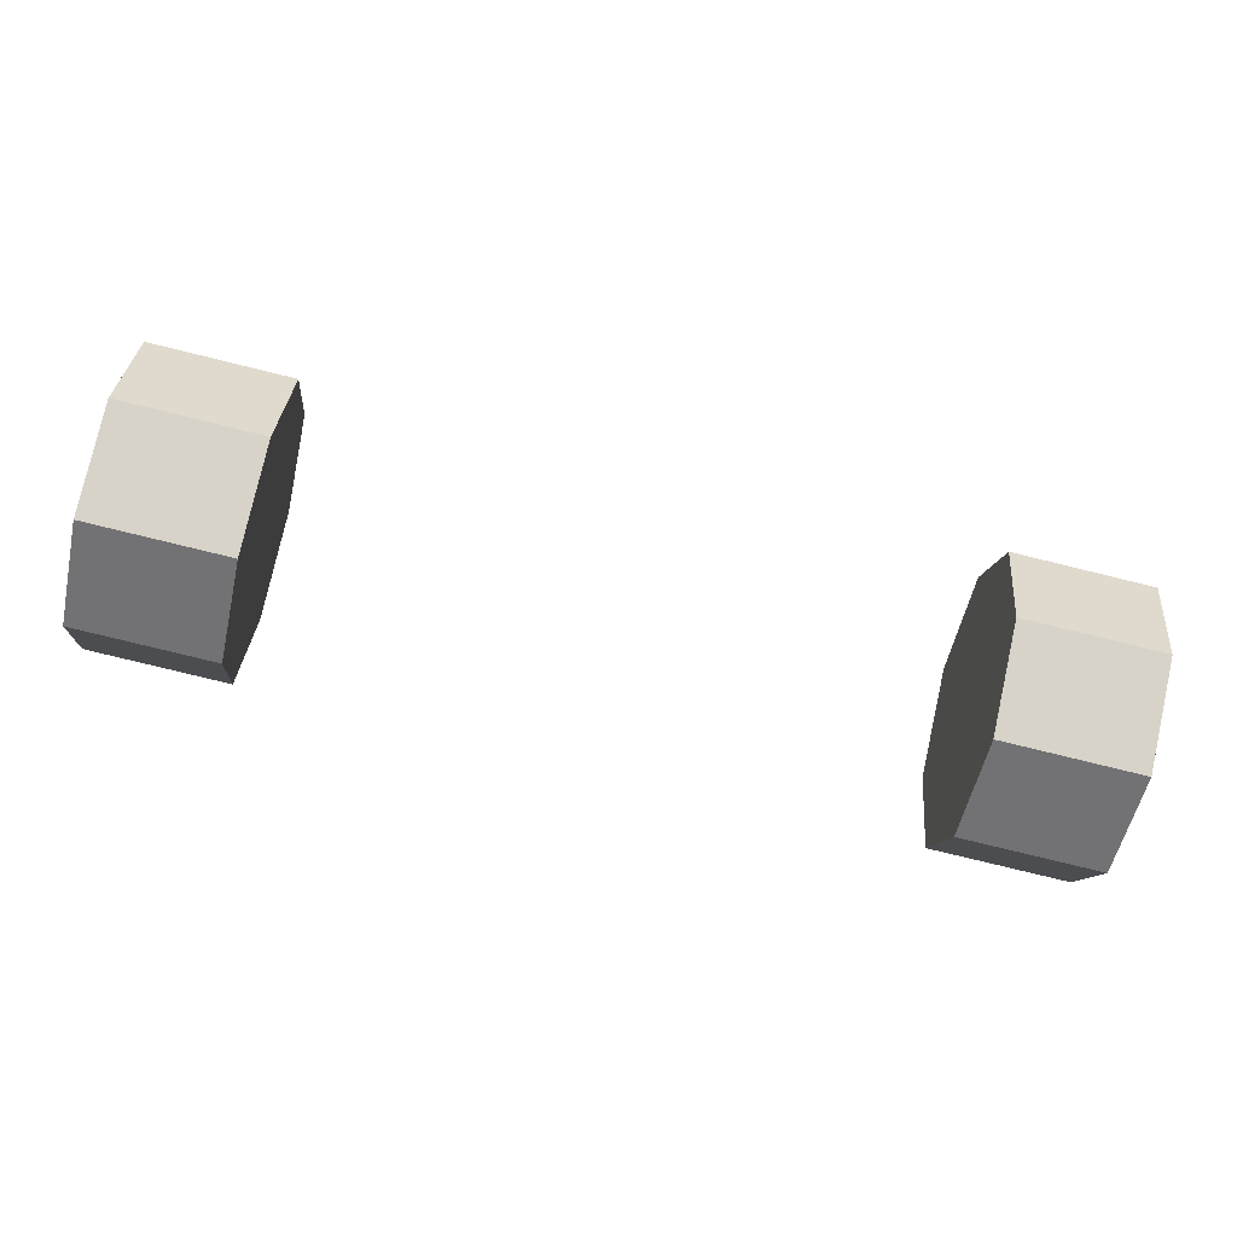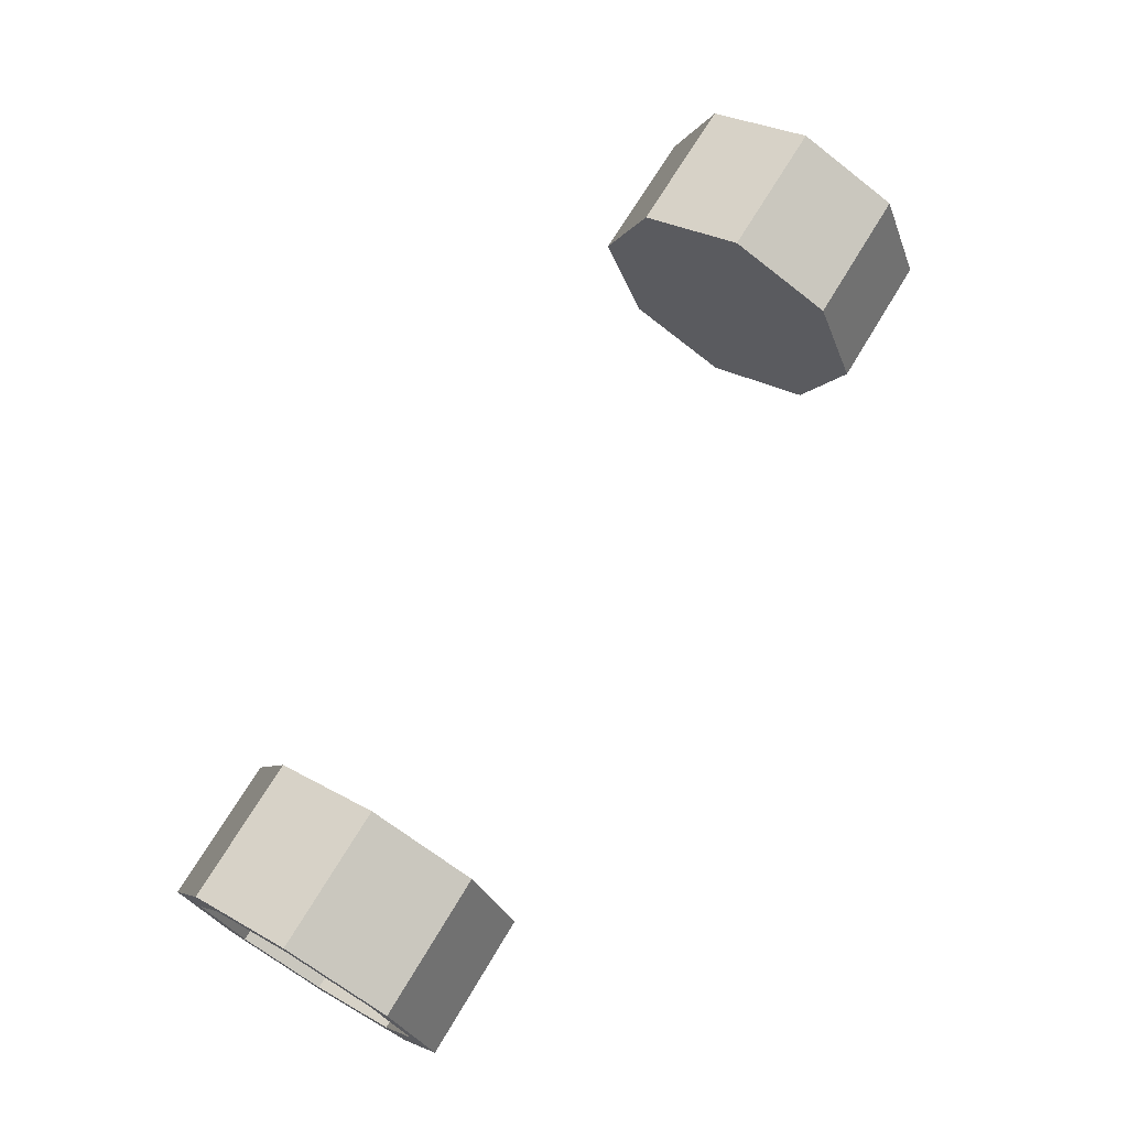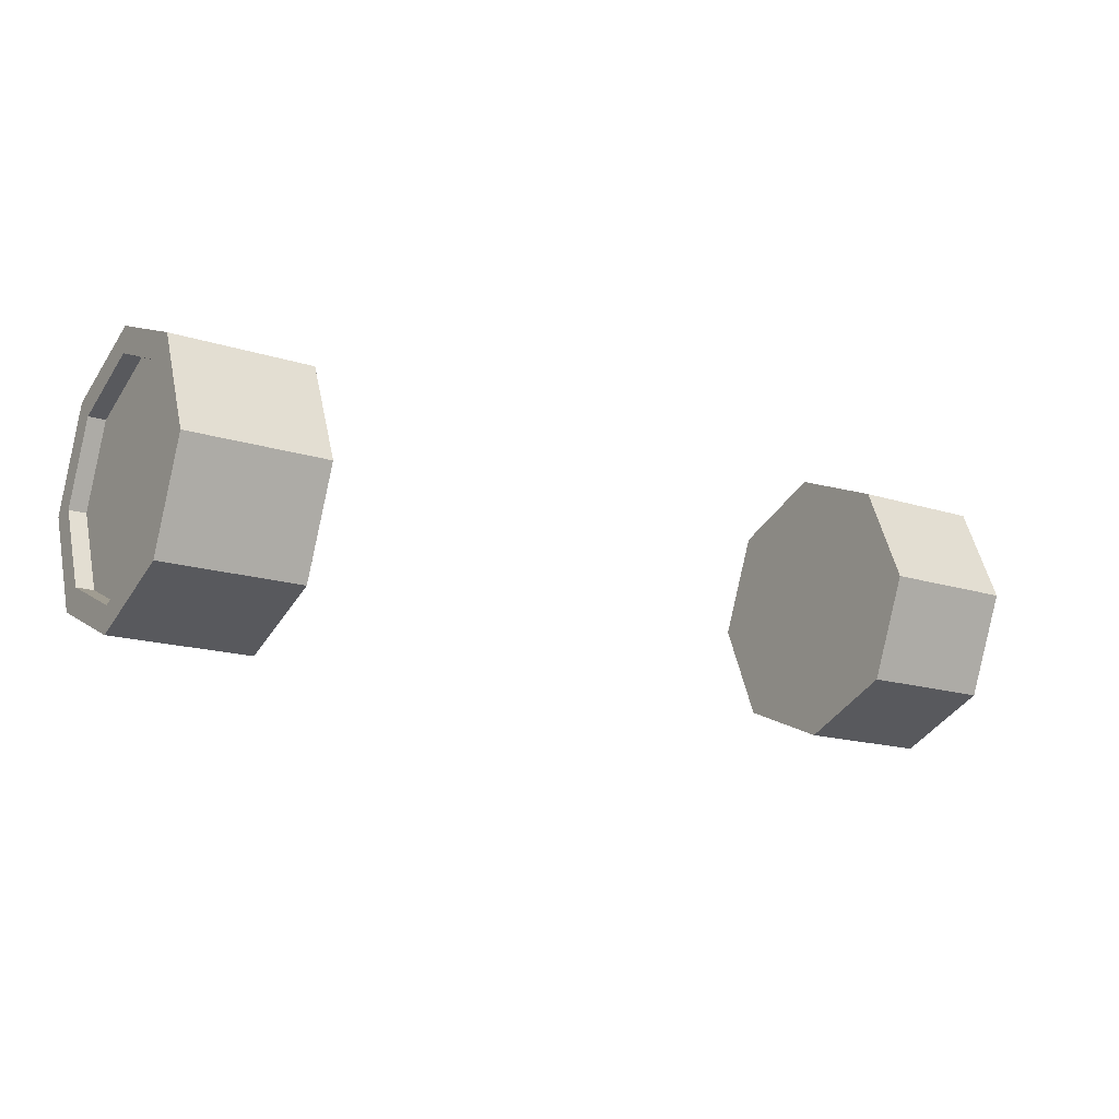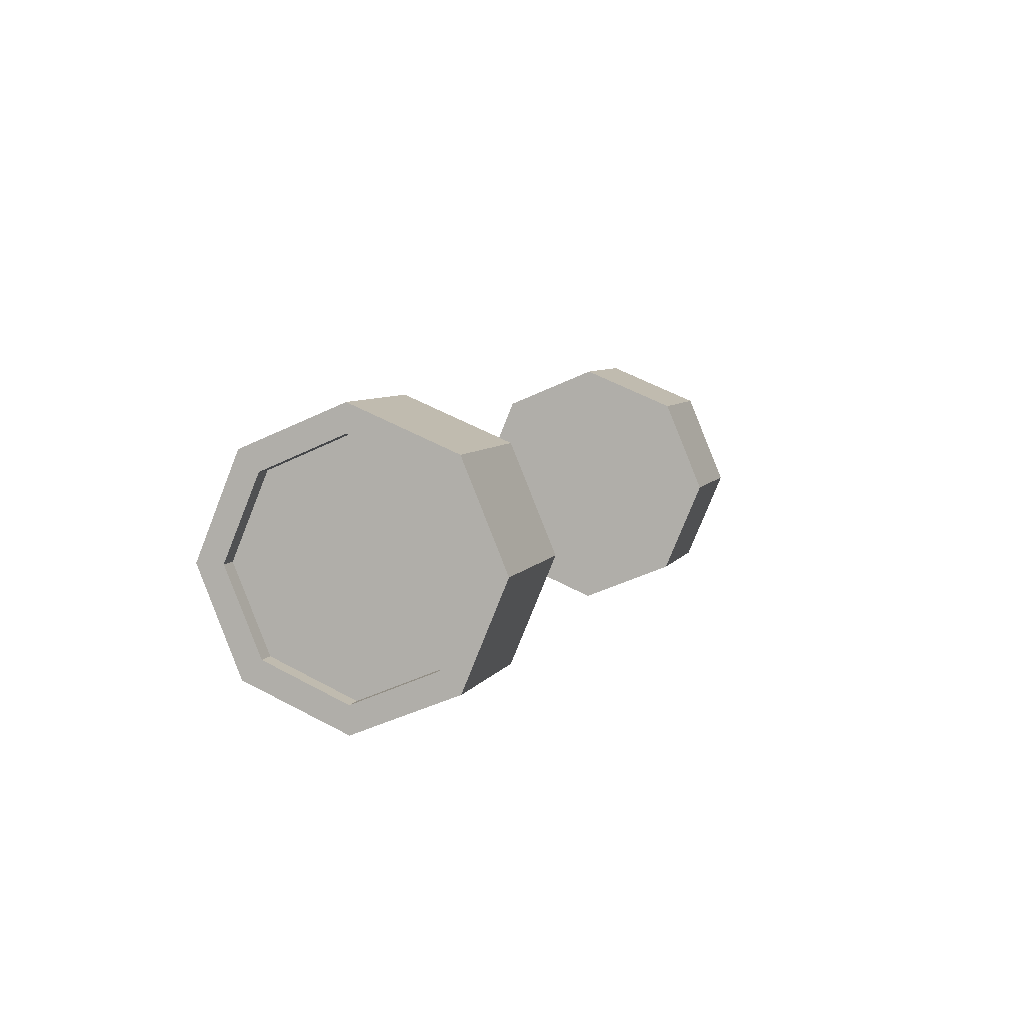
<metadata>
{"format":"obj","ext":"obj","renderer":"f3d","projection":"perspective","resolution":1024,"background":"white","views":[{"elev":-79.2,"azim":166.3,"up":"+Z"},{"elev":70.7,"azim":-59.0,"up":"+Z"},{"elev":-16.3,"azim":146.4,"up":"+Y"},{"elev":6.4,"azim":107.3,"up":"+Y"}]}
</metadata>
<code>
g crane_crawler_wheel_B
v 0.9398 0.001311 -0.4102
v 0.9398 -0.2897 -0.2897
v 1.341 -0.2897 -0.2897
v 1.341 0.001311 -0.4102
v 0.9398 -0.2897 -0.2897
v 0.9398 -0.4102 0.001311
v 1.341 -0.4102 0.001311
v 1.341 -0.2897 -0.2897
v 0.9398 -0.4102 0.001311
v 0.9398 -0.2897 0.2897
v 1.341 -0.2897 0.2897
v 1.341 -0.4102 0.001311
v 0.9398 -0.2897 0.2897
v 0.9398 0.001311 0.4102
v 1.341 0.001311 0.4102
v 1.341 -0.2897 0.2897
v 0.9398 0.001311 0.4102
v 0.9398 0.2897 0.2897
v 1.341 0.2897 0.2897
v 1.341 0.001311 0.4102
v 0.9398 0.2897 0.2897
v 0.9398 0.4102 0.001311
v 1.341 0.4102 0.001311
v 1.341 0.2897 0.2897
v 1.341 -0.3342 0.001311
v 1.291 -0.3342 0.001311
v 1.291 -0.2346 -0.2346
v 1.341 -0.2346 -0.2346
v 0.9398 0.4102 0.001311
v 0.9398 0.2897 -0.2897
v 1.341 0.2897 -0.2897
v 1.341 0.4102 0.001311
v 0.9398 0.2897 -0.2897
v 0.9398 0.001311 -0.4102
v 1.341 0.001311 -0.4102
v 1.341 0.2897 -0.2897
v 0.9398 -0.2897 0.2897
v 0.9398 -0.4102 0.001311
v 0.9398 -0.2897 -0.2897
v 0.9398 0.001311 0.4102
v 0.9398 0.001311 -0.4102
v 0.9398 0.2897 -0.2897
v 0.9398 0.2897 0.2897
v 0.9398 0.4102 0.001311
v 1.291 -0.2346 -0.2346
v 1.291 -0.3342 0.001311
v 1.291 -0.2346 0.2346
v 1.291 0.001311 0.3342
v 1.291 0.001311 -0.3342
v 1.291 0.2346 -0.2346
v 1.291 0.2346 0.2346
v 1.291 0.3342 0.001311
v 1.341 0.2346 -0.2346
v 1.291 0.2346 -0.2346
v 1.291 0.3342 0.001311
v 1.341 0.3342 0.001311
v 1.341 0.2346 0.2346
v 1.291 0.2346 0.2346
v 1.291 0.001311 0.3342
v 1.341 0.001311 0.3342
v 1.341 -0.2346 0.2346
v 1.291 -0.2346 0.2346
v 1.291 -0.3342 0.001311
v 1.341 -0.3342 0.001311
v 1.341 -0.2346 -0.2346
v 1.291 -0.2346 -0.2346
v 1.291 0.001311 -0.3342
v 1.341 0.001311 -0.3342
v 1.341 0.001311 -0.3342
v 1.291 0.001311 -0.3342
v 1.291 0.2346 -0.2346
v 1.341 0.2346 -0.2346
v 1.341 0.3342 0.001311
v 1.291 0.3342 0.001311
v 1.291 0.2346 0.2346
v 1.341 0.2346 0.2346
v 1.341 0.001311 0.3342
v 1.291 0.001311 0.3342
v 1.291 -0.2346 0.2346
v 1.341 -0.2346 0.2346
v -0.9398 0.001311 -0.4102
v -1.341 0.001311 -0.4102
v -1.341 -0.2897 -0.2897
v -0.9398 -0.2897 -0.2897
v -0.9398 -0.2897 -0.2897
v -1.341 -0.2897 -0.2897
v -1.341 -0.4102 0.001311
v -0.9398 -0.4102 0.001311
v -0.9398 -0.4102 0.001311
v -1.341 -0.4102 0.001311
v -1.341 -0.2897 0.2897
v -0.9398 -0.2897 0.2897
v -0.9398 -0.2897 0.2897
v -1.341 -0.2897 0.2897
v -1.341 0.001311 0.4102
v -0.9398 0.001311 0.4102
v -0.9398 0.001311 0.4102
v -1.341 0.001311 0.4102
v -1.341 0.2897 0.2897
v -0.9398 0.2897 0.2897
v -0.9398 0.2897 0.2897
v -1.341 0.2897 0.2897
v -1.341 0.4102 0.001311
v -0.9398 0.4102 0.001311
v -1.341 -0.3342 0.001311
v -1.341 -0.2346 -0.2346
v -1.291 -0.2346 -0.2346
v -1.291 -0.3342 0.001311
v -0.9398 0.4102 0.001311
v -1.341 0.4102 0.001311
v -1.341 0.2897 -0.2897
v -0.9398 0.2897 -0.2897
v -0.9398 0.2897 -0.2897
v -1.341 0.2897 -0.2897
v -1.341 0.001311 -0.4102
v -0.9398 0.001311 -0.4102
v -0.9398 -0.2897 -0.2897
v -0.9398 -0.4102 0.001311
v -0.9398 -0.2897 0.2897
v -0.9398 0.001311 -0.4102
v -0.9398 0.001311 0.4102
v -0.9398 0.2897 -0.2897
v -0.9398 0.2897 0.2897
v -0.9398 0.4102 0.001311
v -1.291 -0.2346 0.2346
v -1.291 -0.3342 0.001311
v -1.291 -0.2346 -0.2346
v -1.291 0.001311 0.3342
v -1.291 0.001311 -0.3342
v -1.291 0.2346 -0.2346
v -1.291 0.2346 0.2346
v -1.291 0.3342 0.001311
v -1.341 0.2346 -0.2346
v -1.341 0.3342 0.001311
v -1.291 0.3342 0.001311
v -1.291 0.2346 -0.2346
v -1.341 0.2346 0.2346
v -1.341 0.001311 0.3342
v -1.291 0.001311 0.3342
v -1.291 0.2346 0.2346
v -1.341 -0.2346 0.2346
v -1.341 -0.3342 0.001311
v -1.291 -0.3342 0.001311
v -1.291 -0.2346 0.2346
v -1.341 -0.2346 -0.2346
v -1.341 0.001311 -0.3342
v -1.291 0.001311 -0.3342
v -1.291 -0.2346 -0.2346
v -1.341 0.001311 -0.3342
v -1.341 0.2346 -0.2346
v -1.291 0.2346 -0.2346
v -1.291 0.001311 -0.3342
v -1.341 0.3342 0.001311
v -1.341 0.2346 0.2346
v -1.291 0.2346 0.2346
v -1.291 0.3342 0.001311
v -1.341 0.001311 0.3342
v -1.341 -0.2346 0.2346
v -1.291 -0.2346 0.2346
v -1.291 0.001311 0.3342
v -0.9398 0.001311 -0.4102
v -1.341 0.001311 -0.4102
v -1.341 -0.2897 -0.2897
v -0.9398 -0.2897 -0.2897
v -0.9398 -0.2897 -0.2897
v -1.341 -0.2897 -0.2897
v -1.341 -0.4102 0.001311
v -0.9398 -0.4102 0.001311
v -0.9398 -0.4102 0.001311
v -1.341 -0.4102 0.001311
v -1.341 -0.2897 0.2897
v -0.9398 -0.2897 0.2897
v -0.9398 -0.2897 0.2897
v -1.341 -0.2897 0.2897
v -1.341 0.001311 0.4102
v -0.9398 0.001311 0.4102
v -0.9398 0.001311 0.4102
v -1.341 0.001311 0.4102
v -1.341 0.2897 0.2897
v -0.9398 0.2897 0.2897
v -0.9398 0.2897 0.2897
v -1.341 0.2897 0.2897
v -1.341 0.4102 0.001311
v -0.9398 0.4102 0.001311
v -1.341 -0.3342 0.001311
v -1.341 -0.2346 -0.2346
v -1.291 -0.2346 -0.2346
v -1.291 -0.3342 0.001311
v -0.9398 0.4102 0.001311
v -1.341 0.4102 0.001311
v -1.341 0.2897 -0.2897
v -0.9398 0.2897 -0.2897
v -0.9398 0.2897 -0.2897
v -1.341 0.2897 -0.2897
v -1.341 0.001311 -0.4102
v -0.9398 0.001311 -0.4102
v -0.9398 -0.2897 -0.2897
v -0.9398 -0.4102 0.001311
v -0.9398 -0.2897 0.2897
v -0.9398 0.001311 -0.4102
v -0.9398 0.001311 0.4102
v -0.9398 0.2897 -0.2897
v -0.9398 0.2897 0.2897
v -0.9398 0.4102 0.001311
v -1.291 -0.2346 0.2346
v -1.291 -0.3342 0.001311
v -1.291 -0.2346 -0.2346
v -1.291 0.001311 0.3342
v -1.291 0.001311 -0.3342
v -1.291 0.2346 -0.2346
v -1.291 0.2346 0.2346
v -1.291 0.3342 0.001311
v -1.341 0.2346 -0.2346
v -1.341 0.3342 0.001311
v -1.291 0.3342 0.001311
v -1.291 0.2346 -0.2346
v -1.341 0.2346 0.2346
v -1.341 0.001311 0.3342
v -1.291 0.001311 0.3342
v -1.291 0.2346 0.2346
v -1.341 -0.2346 0.2346
v -1.341 -0.3342 0.001311
v -1.291 -0.3342 0.001311
v -1.291 -0.2346 0.2346
v -1.341 -0.2346 -0.2346
v -1.341 0.001311 -0.3342
v -1.291 0.001311 -0.3342
v -1.291 -0.2346 -0.2346
v -1.341 0.001311 -0.3342
v -1.341 0.2346 -0.2346
v -1.291 0.2346 -0.2346
v -1.291 0.001311 -0.3342
v -1.341 0.3342 0.001311
v -1.341 0.2346 0.2346
v -1.291 0.2346 0.2346
v -1.291 0.3342 0.001311
v -1.341 0.001311 0.3342
v -1.341 -0.2346 0.2346
v -1.291 -0.2346 0.2346
v -1.291 0.001311 0.3342
v 0.9398 0.001311 -0.4102
v 0.9398 -0.2897 -0.2897
v 1.341 -0.2897 -0.2897
v 1.341 0.001311 -0.4102
v 0.9398 -0.2897 -0.2897
v 0.9398 -0.4102 0.001311
v 1.341 -0.4102 0.001311
v 1.341 -0.2897 -0.2897
v 0.9398 -0.4102 0.001311
v 0.9398 -0.2897 0.2897
v 1.341 -0.2897 0.2897
v 1.341 -0.4102 0.001311
v 0.9398 -0.2897 0.2897
v 0.9398 0.001311 0.4102
v 1.341 0.001311 0.4102
v 1.341 -0.2897 0.2897
v 0.9398 0.001311 0.4102
v 0.9398 0.2897 0.2897
v 1.341 0.2897 0.2897
v 1.341 0.001311 0.4102
v 0.9398 0.2897 0.2897
v 0.9398 0.4102 0.001311
v 1.341 0.4102 0.001311
v 1.341 0.2897 0.2897
v 1.341 -0.3342 0.001311
v 1.291 -0.3342 0.001311
v 1.291 -0.2346 -0.2346
v 1.341 -0.2346 -0.2346
v 0.9398 0.4102 0.001311
v 0.9398 0.2897 -0.2897
v 1.341 0.2897 -0.2897
v 1.341 0.4102 0.001311
v 0.9398 0.2897 -0.2897
v 0.9398 0.001311 -0.4102
v 1.341 0.001311 -0.4102
v 1.341 0.2897 -0.2897
v 0.9398 -0.2897 0.2897
v 0.9398 -0.4102 0.001311
v 0.9398 -0.2897 -0.2897
v 0.9398 0.001311 0.4102
v 0.9398 0.001311 -0.4102
v 0.9398 0.2897 -0.2897
v 0.9398 0.2897 0.2897
v 0.9398 0.4102 0.001311
v 1.291 -0.2346 -0.2346
v 1.291 -0.3342 0.001311
v 1.291 -0.2346 0.2346
v 1.291 0.001311 0.3342
v 1.291 0.001311 -0.3342
v 1.291 0.2346 -0.2346
v 1.291 0.2346 0.2346
v 1.291 0.3342 0.001311
v 1.341 0.2346 -0.2346
v 1.291 0.2346 -0.2346
v 1.291 0.3342 0.001311
v 1.341 0.3342 0.001311
v 1.341 0.2346 0.2346
v 1.291 0.2346 0.2346
v 1.291 0.001311 0.3342
v 1.341 0.001311 0.3342
v 1.341 -0.2346 0.2346
v 1.291 -0.2346 0.2346
v 1.291 -0.3342 0.001311
v 1.341 -0.3342 0.001311
v 1.341 -0.2346 -0.2346
v 1.291 -0.2346 -0.2346
v 1.291 0.001311 -0.3342
v 1.341 0.001311 -0.3342
v 1.341 0.001311 -0.3342
v 1.291 0.001311 -0.3342
v 1.291 0.2346 -0.2346
v 1.341 0.2346 -0.2346
v 1.341 0.3342 0.001311
v 1.291 0.3342 0.001311
v 1.291 0.2346 0.2346
v 1.341 0.2346 0.2346
v 1.341 0.001311 0.3342
v 1.291 0.001311 0.3342
v 1.291 -0.2346 0.2346
v 1.341 -0.2346 0.2346
v 1.341 0.001311 0.3342
v 1.341 0.2897 0.2897
v 1.341 0.2346 0.2346
v 1.341 0.001311 0.4102
v 1.341 0.4102 0.001311
v 1.341 -0.2346 0.2346
v 1.341 0.3342 0.001311
v 1.341 -0.2897 0.2897
v 1.341 0.2897 -0.2897
v 1.341 -0.3342 0.001311
v 1.341 0.2346 -0.2346
v 1.341 -0.4102 0.001311
v 1.341 0.001311 -0.4102
v 1.341 -0.2346 -0.2346
v 1.341 0.001311 -0.3342
v 1.341 -0.2897 -0.2897
v -1.341 0.001311 0.3342
v -1.341 0.2346 0.2346
v -1.341 0.2897 0.2897
v -1.341 0.001311 0.4102
v -1.341 0.4102 0.001311
v -1.341 -0.2346 0.2346
v -1.341 0.3342 0.001311
v -1.341 -0.2897 0.2897
v -1.341 0.2897 -0.2897
v -1.341 -0.3342 0.001311
v -1.341 0.2346 -0.2346
v -1.341 -0.4102 0.001311
v -1.341 0.001311 -0.4102
v -1.341 -0.2346 -0.2346
v -1.341 0.001311 -0.3342
v -1.341 -0.2897 -0.2897
v -1.341 0.001311 0.3342
v -1.341 0.2346 0.2346
v -1.341 0.2897 0.2897
v -1.341 0.001311 0.4102
v -1.341 0.4102 0.001311
v -1.341 -0.2346 0.2346
v -1.341 0.3342 0.001311
v -1.341 -0.2897 0.2897
v -1.341 0.2897 -0.2897
v -1.341 -0.3342 0.001311
v -1.341 0.2346 -0.2346
v -1.341 -0.4102 0.001311
v -1.341 0.001311 -0.4102
v -1.341 -0.2346 -0.2346
v -1.341 0.001311 -0.3342
v -1.341 -0.2897 -0.2897
v 1.341 0.001311 0.3342
v 1.341 0.2897 0.2897
v 1.341 0.2346 0.2346
v 1.341 0.001311 0.4102
v 1.341 0.4102 0.001311
v 1.341 -0.2346 0.2346
v 1.341 0.3342 0.001311
v 1.341 -0.2897 0.2897
v 1.341 0.2897 -0.2897
v 1.341 -0.3342 0.001311
v 1.341 0.2346 -0.2346
v 1.341 -0.4102 0.001311
v 1.341 0.001311 -0.4102
v 1.341 -0.2346 -0.2346
v 1.341 0.001311 -0.3342
v 1.341 -0.2897 -0.2897
g crane_crawler_wheel_B_0
f 3 2 1
f 4 3 1
f 7 6 5
f 8 7 5
f 11 10 9
f 12 11 9
f 15 14 13
f 16 15 13
f 19 18 17
f 20 19 17
f 23 22 21
f 24 23 21
f 27 26 25
f 28 27 25
f 31 30 29
f 32 31 29
f 35 34 33
f 36 35 33
f 39 38 37
f 37 40 39
f 40 41 39
f 40 42 41
f 40 43 42
f 43 44 42
f 47 46 45
f 45 48 47
f 45 49 48
f 49 50 48
f 50 51 48
f 50 52 51
f 55 54 53
f 56 55 53
f 59 58 57
f 60 59 57
f 63 62 61
f 64 63 61
f 67 66 65
f 68 67 65
f 71 70 69
f 72 71 69
f 75 74 73
f 76 75 73
f 79 78 77
f 80 79 77
f 83 82 81
f 84 83 81
f 87 86 85
f 88 87 85
f 91 90 89
f 92 91 89
f 95 94 93
f 96 95 93
f 99 98 97
f 100 99 97
f 103 102 101
f 104 103 101
f 107 106 105
f 108 107 105
f 111 110 109
f 112 111 109
f 115 114 113
f 116 115 113
f 119 118 117
f 117 120 119
f 120 121 119
f 120 122 121
f 122 123 121
f 122 124 123
f 127 126 125
f 125 128 127
f 128 129 127
f 128 130 129
f 128 131 130
f 131 132 130
f 135 134 133
f 136 135 133
f 139 138 137
f 140 139 137
f 143 142 141
f 144 143 141
f 147 146 145
f 148 147 145
f 151 150 149
f 152 151 149
f 155 154 153
f 156 155 153
f 159 158 157
f 160 159 157
f 163 162 161
f 164 163 161
f 167 166 165
f 168 167 165
f 171 170 169
f 172 171 169
f 175 174 173
f 176 175 173
f 179 178 177
f 180 179 177
f 183 182 181
f 184 183 181
f 187 186 185
f 188 187 185
f 191 190 189
f 192 191 189
f 195 194 193
f 196 195 193
f 199 198 197
f 197 200 199
f 200 201 199
f 200 202 201
f 202 203 201
f 202 204 203
f 207 206 205
f 205 208 207
f 208 209 207
f 208 210 209
f 208 211 210
f 211 212 210
f 215 214 213
f 216 215 213
f 219 218 217
f 220 219 217
f 223 222 221
f 224 223 221
f 227 226 225
f 228 227 225
f 231 230 229
f 232 231 229
f 235 234 233
f 236 235 233
f 239 238 237
f 240 239 237
f 243 242 241
f 244 243 241
f 247 246 245
f 248 247 245
f 251 250 249
f 252 251 249
f 255 254 253
f 256 255 253
f 259 258 257
f 260 259 257
f 263 262 261
f 264 263 261
f 267 266 265
f 268 267 265
f 271 270 269
f 272 271 269
f 275 274 273
f 276 275 273
f 279 278 277
f 277 280 279
f 280 281 279
f 280 282 281
f 280 283 282
f 283 284 282
f 287 286 285
f 285 288 287
f 285 289 288
f 289 290 288
f 290 291 288
f 290 292 291
f 295 294 293
f 296 295 293
f 299 298 297
f 300 299 297
f 303 302 301
f 304 303 301
f 307 306 305
f 308 307 305
f 311 310 309
f 312 311 309
f 315 314 313
f 316 315 313
f 319 318 317
f 320 319 317
f 323 322 321
f 322 324 321
f 325 322 323
f 321 324 326
f 327 325 323
f 324 328 326
f 329 325 327
f 326 328 330
f 331 329 327
f 328 332 330
f 333 329 331
f 330 332 334
f 335 333 331
f 332 336 334
f 336 333 335
f 334 336 335
f 339 338 337
f 340 339 337
f 339 341 338
f 340 337 342
f 341 343 338
f 344 340 342
f 341 345 343
f 344 342 346
f 345 347 343
f 348 344 346
f 345 349 347
f 348 346 350
f 349 351 347
f 352 348 350
f 352 350 351
f 349 352 351
f 355 354 353
f 356 355 353
f 355 357 354
f 356 353 358
f 357 359 354
f 360 356 358
f 357 361 359
f 360 358 362
f 361 363 359
f 364 360 362
f 361 365 363
f 364 362 366
f 365 367 363
f 368 364 366
f 368 366 367
f 365 368 367
f 371 370 369
f 370 372 369
f 373 370 371
f 369 372 374
f 375 373 371
f 372 376 374
f 377 373 375
f 374 376 378
f 379 377 375
f 376 380 378
f 381 377 379
f 378 380 382
f 383 381 379
f 380 384 382
f 384 381 383
f 382 384 383

</code>
